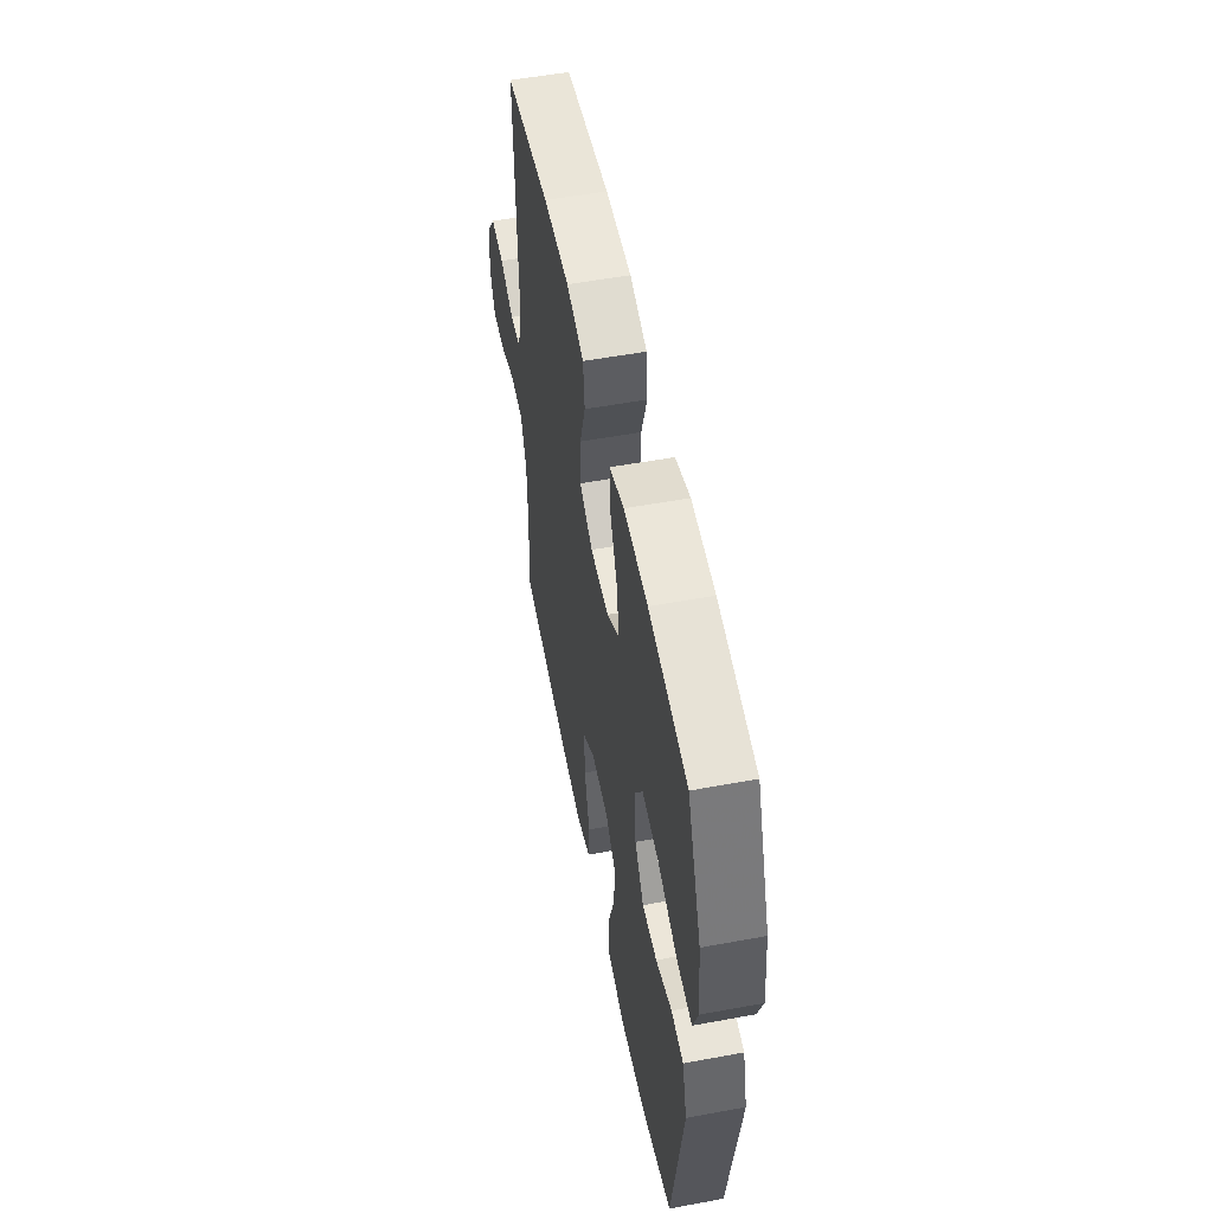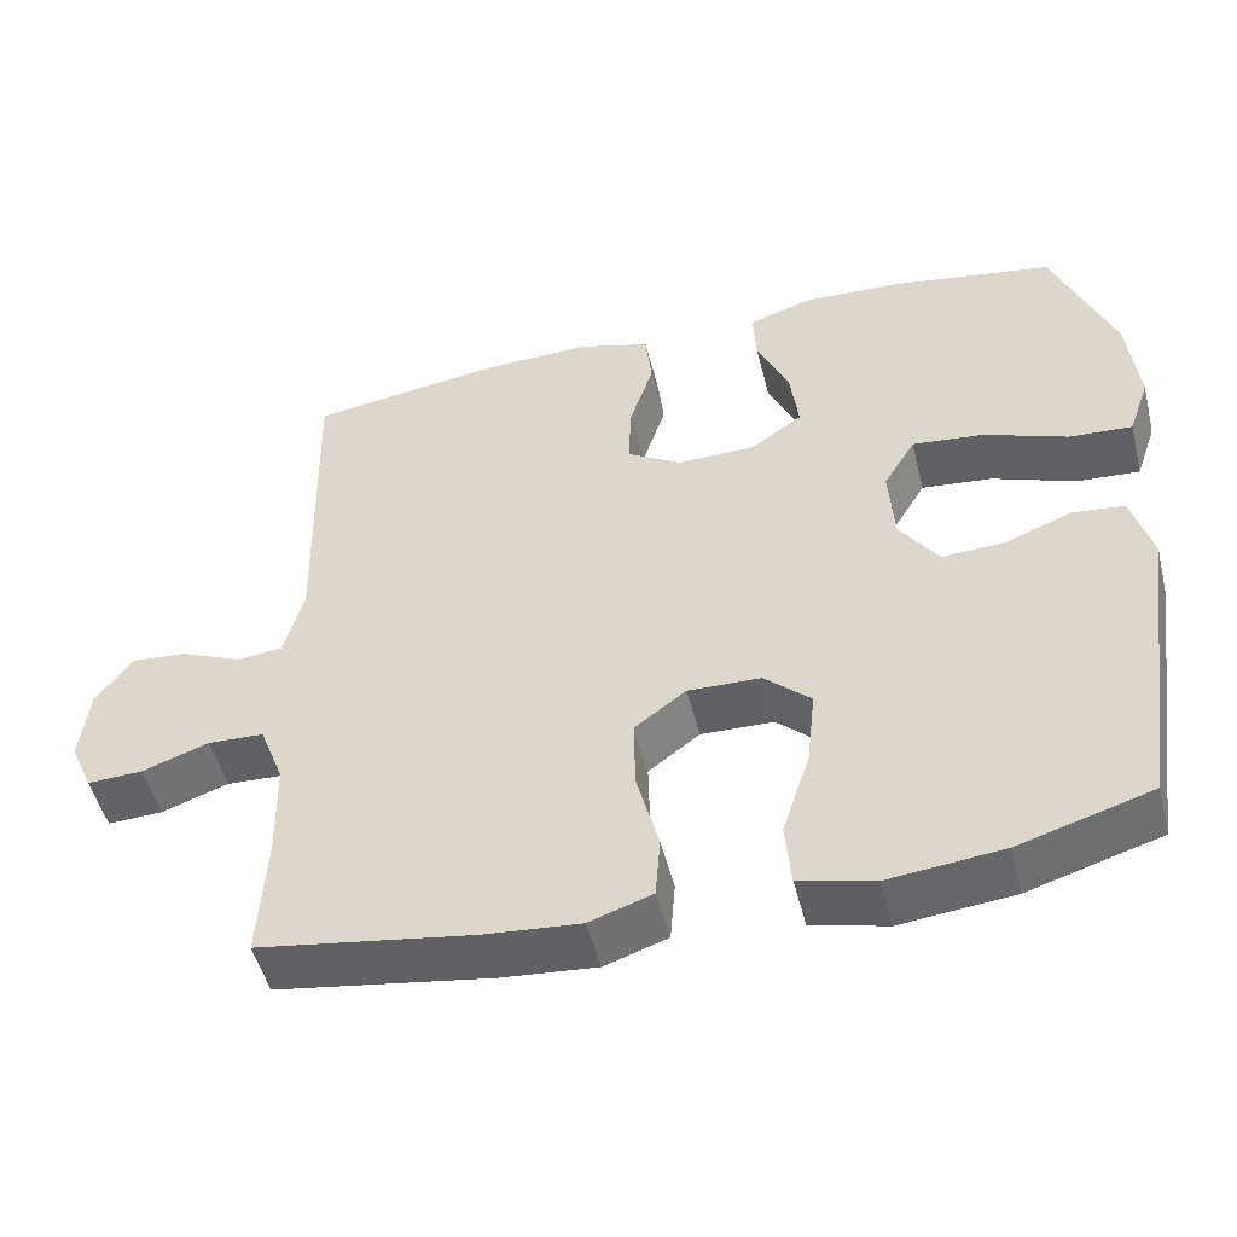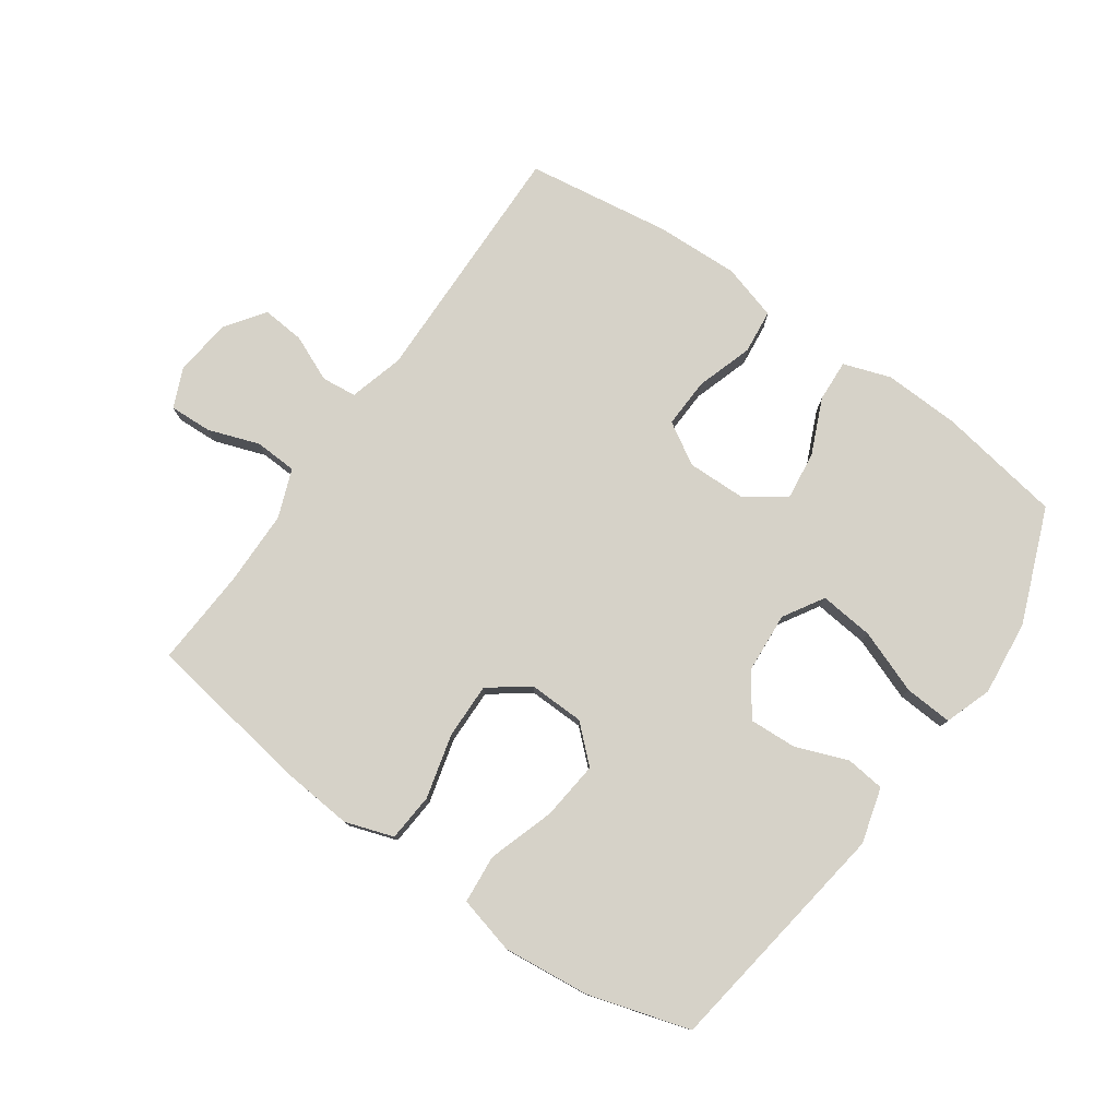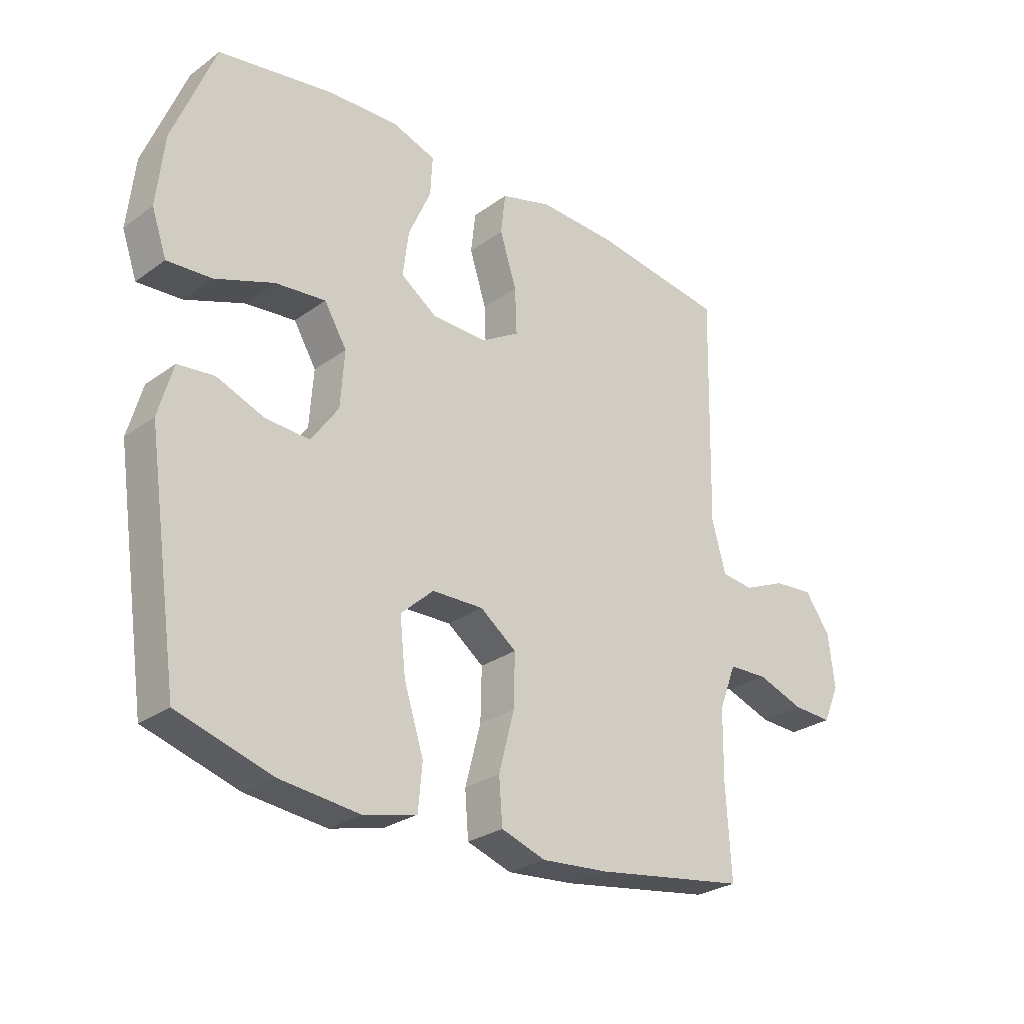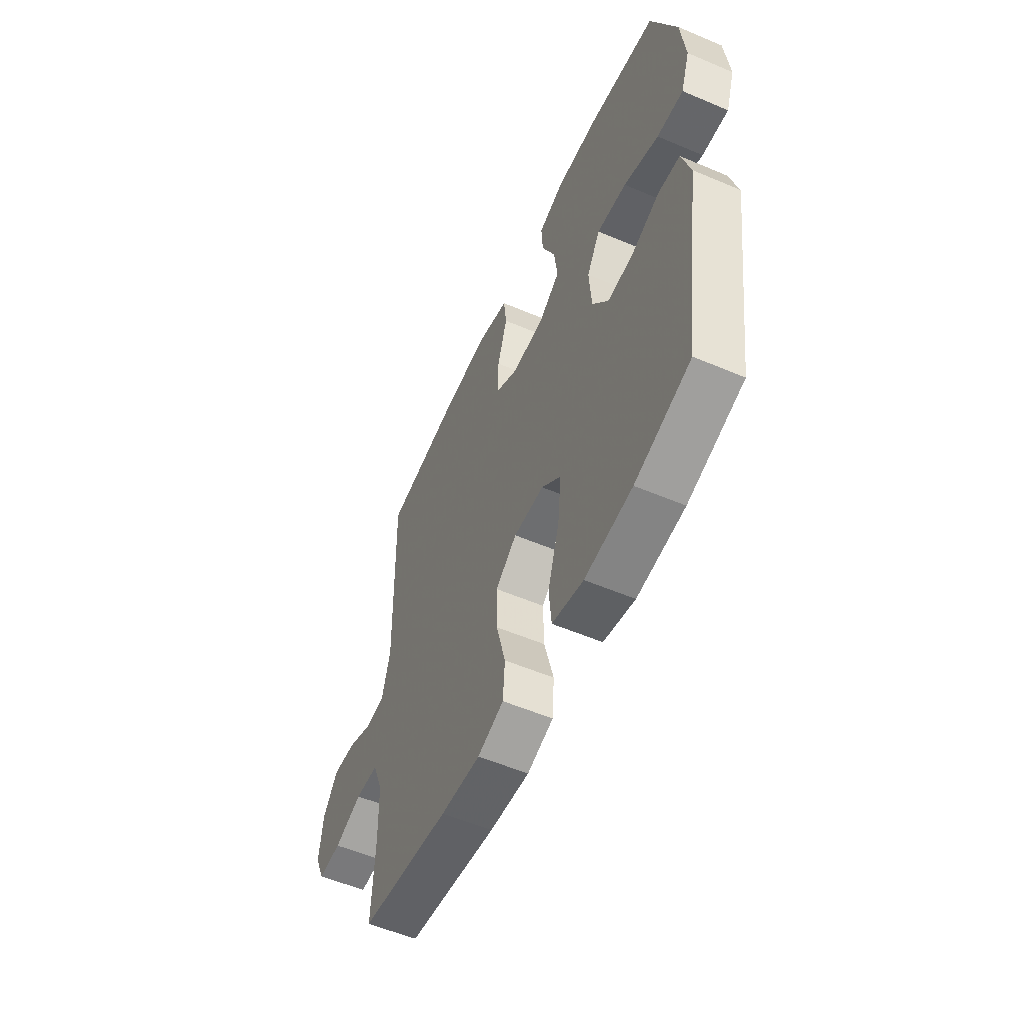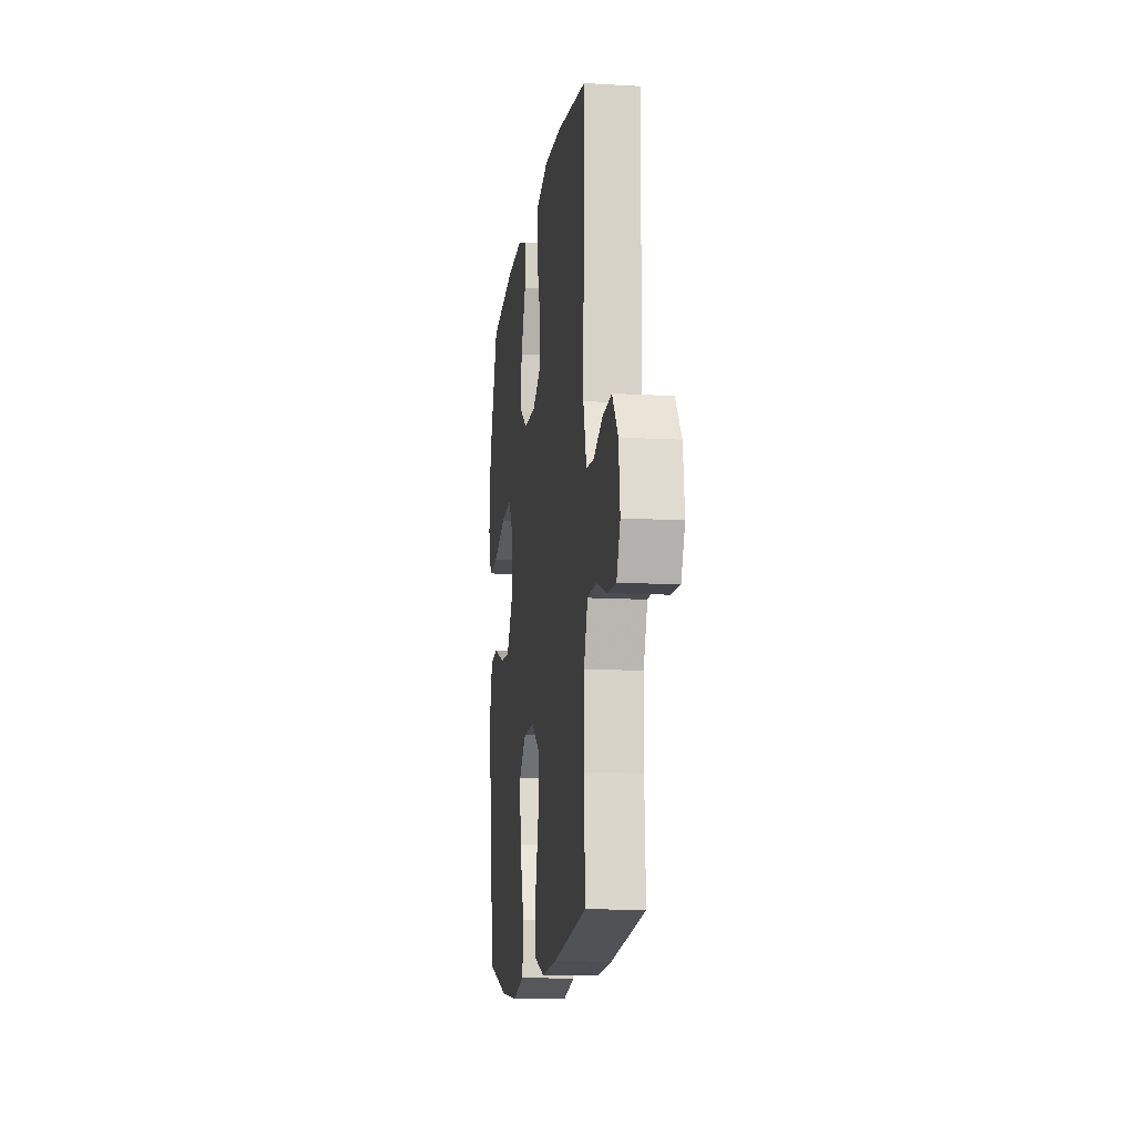
<metadata>
{"format":"obj","ext":"obj","renderer":"f3d","projection":"perspective","resolution":1024,"background":"white","views":[{"elev":54.3,"azim":-101.1,"up":"+Z"},{"elev":-50.1,"azim":-166.0,"up":"+Z"},{"elev":77.9,"azim":-144.8,"up":"+Y"},{"elev":-27.5,"azim":-42.3,"up":"+Z"},{"elev":-55.5,"azim":-114.1,"up":"+Z"},{"elev":-12.6,"azim":82.3,"up":"+Z"}]}
</metadata>
<code>
v -0.5 0.07 -0.5
v -0.556 0.07 -0.116
v -0.531 0.07 -0.027
v -0.468 0.07 -0.02
v -0.385 0.07 -0.052
v -0.309 0.07 -0.056
v -0.262 0.07 0.011
v -0.255 0.07 0.108
v -0.294 0.07 0.173
v -0.381 0.07 0.164
v -0.483 0.07 0.126
v -0.56 0.07 0.121
v -0.586 0.07 0.196
v -0.573 0.07 0.317
v -0.5 0.07 0.5
v -0.301 0.07 0.533
v -0.179 0.07 0.538
v -0.103 0.07 0.512
v -0.107 0.07 0.444
v -0.146 0.07 0.356
v -0.156 0.07 0.277
v -0.093 0.07 0.233
v 0.002 0.07 0.231
v 0.069 0.07 0.271
v 0.066 0.07 0.351
v 0.037 0.07 0.442
v 0.045 0.07 0.513
v 0.134 0.07 0.539
v 0.268 0.07 0.534
v 0.5 0.07 0.5
v 0.491 0.07 0.1
v 0.515 0.07 0.012
v 0.571 0.07 0.006
v 0.645 0.07 0.038
v 0.714 0.07 0.044
v 0.758 0.07 -0.018
v 0.769 0.07 -0.11
v 0.741 0.07 -0.174
v 0.673 0.07 -0.171
v 0.591 0.07 -0.142
v 0.523 0.07 -0.145
v 0.493 0.07 -0.223
v 0.491 0.07 -0.343
v 0.5 0.07 -0.5
v 0.236 0.07 -0.541
v 0.119 0.07 -0.551
v 0.042 0.07 -0.525
v 0.036 0.07 -0.448
v 0.063 0.07 -0.345
v 0.065 0.07 -0.256
v 0.002 0.07 -0.209
v -0.087 0.07 -0.211
v -0.144 0.07 -0.263
v -0.134 0.07 -0.357
v -0.1 0.07 -0.463
v -0.107 0.07 -0.541
v -0.199 0.07 -0.564
v -0.338 0.07 -0.549
v -0.5 0 -0.5
v -0.556 0 -0.116
v -0.531 0 -0.027
v -0.468 0 -0.02
v -0.385 0 -0.052
v -0.309 0 -0.056
v -0.262 0 0.011
v -0.255 0 0.108
v -0.294 0 0.173
v -0.381 0 0.164
v -0.483 0 0.126
v -0.56 0 0.121
v -0.586 0 0.196
v -0.573 0 0.317
v -0.5 0 0.5
v -0.301 0 0.533
v -0.179 0 0.538
v -0.103 0 0.512
v -0.107 0 0.444
v -0.146 0 0.356
v -0.156 0 0.277
v -0.093 0 0.233
v 0.002 0 0.231
v 0.069 0 0.271
v 0.066 0 0.351
v 0.037 0 0.442
v 0.045 0 0.513
v 0.134 0 0.539
v 0.268 0 0.534
v 0.5 0 0.5
v 0.491 0 0.1
v 0.515 0 0.012
v 0.571 0 0.006
v 0.645 0 0.038
v 0.714 0 0.044
v 0.758 0 -0.018
v 0.769 0 -0.11
v 0.741 0 -0.174
v 0.673 0 -0.171
v 0.591 0 -0.142
v 0.523 0 -0.145
v 0.493 0 -0.223
v 0.491 0 -0.343
v 0.5 0 -0.5
v 0.236 0 -0.541
v 0.119 0 -0.551
v 0.042 0 -0.525
v 0.036 0 -0.448
v 0.063 0 -0.345
v 0.065 0 -0.256
v 0.002 0 -0.209
v -0.087 0 -0.211
v -0.144 0 -0.263
v -0.134 0 -0.357
v -0.1 0 -0.463
v -0.107 0 -0.541
v -0.199 0 -0.564
v -0.338 0 -0.549
f 3 4 5
f 2 3 5
f 1 2 5
f 58 1 5
f 57 58 5
f 56 57 5
f 55 56 5
f 54 55 5
f 53 54 5 6
f 52 53 6 7
f 51 52 7 8
f 50 51 8 9
f 47 48 49
f 46 47 49
f 45 46 49
f 44 45 49
f 43 44 49
f 42 43 49 50
f 41 42 50 9
f 38 39 40
f 37 38 40
f 36 37 40
f 35 36 40
f 34 35 40
f 33 34 40
f 32 33 40 41
f 31 32 41 9
f 29 30 31
f 28 29 31
f 27 28 31
f 26 27 31
f 25 26 31
f 24 25 31
f 23 24 31
f 22 23 31 9
f 18 19 20
f 17 18 20
f 16 17 20
f 15 16 20
f 14 15 20
f 13 14 20
f 12 13 20
f 11 12 20
f 10 11 20
f 10 20 21
f 9 10 21 22
f 63 62 61
f 63 61 60
f 63 60 59
f 63 59 116
f 63 116 115
f 63 115 114
f 63 114 113
f 63 113 112
f 64 63 112 111
f 65 64 111 110
f 66 65 110 109
f 67 66 109 108
f 107 106 105
f 107 105 104
f 107 104 103
f 107 103 102
f 107 102 101
f 108 107 101 100
f 67 108 100 99
f 98 97 96
f 98 96 95
f 98 95 94
f 98 94 93
f 98 93 92
f 98 92 91
f 99 98 91 90
f 67 99 90 89
f 89 88 87
f 89 87 86
f 89 86 85
f 89 85 84
f 89 84 83
f 89 83 82
f 89 82 81
f 67 89 81 80
f 78 77 76
f 78 76 75
f 78 75 74
f 78 74 73
f 78 73 72
f 78 72 71
f 78 71 70
f 78 70 69
f 78 69 68
f 79 78 68
f 80 79 68 67
f 1 59 60 2
f 2 60 61 3
f 3 61 62 4
f 4 62 63 5
f 5 63 64 6
f 6 64 65 7
f 7 65 66 8
f 8 66 67 9
f 9 67 68 10
f 10 68 69 11
f 11 69 70 12
f 12 70 71 13
f 13 71 72 14
f 14 72 73 15
f 15 73 74 16
f 16 74 75 17
f 17 75 76 18
f 18 76 77 19
f 19 77 78 20
f 20 78 79 21
f 21 79 80 22
f 22 80 81 23
f 23 81 82 24
f 24 82 83 25
f 25 83 84 26
f 26 84 85 27
f 27 85 86 28
f 28 86 87 29
f 29 87 88 30
f 30 88 89 31
f 31 89 90 32
f 32 90 91 33
f 33 91 92 34
f 34 92 93 35
f 35 93 94 36
f 36 94 95 37
f 37 95 96 38
f 38 96 97 39
f 39 97 98 40
f 40 98 99 41
f 41 99 100 42
f 42 100 101 43
f 43 101 102 44
f 44 102 103 45
f 45 103 104 46
f 46 104 105 47
f 47 105 106 48
f 48 106 107 49
f 49 107 108 50
f 50 108 109 51
f 51 109 110 52
f 52 110 111 53
f 53 111 112 54
f 54 112 113 55
f 55 113 114 56
f 56 114 115 57
f 57 115 116 58
f 58 116 59 1

</code>
